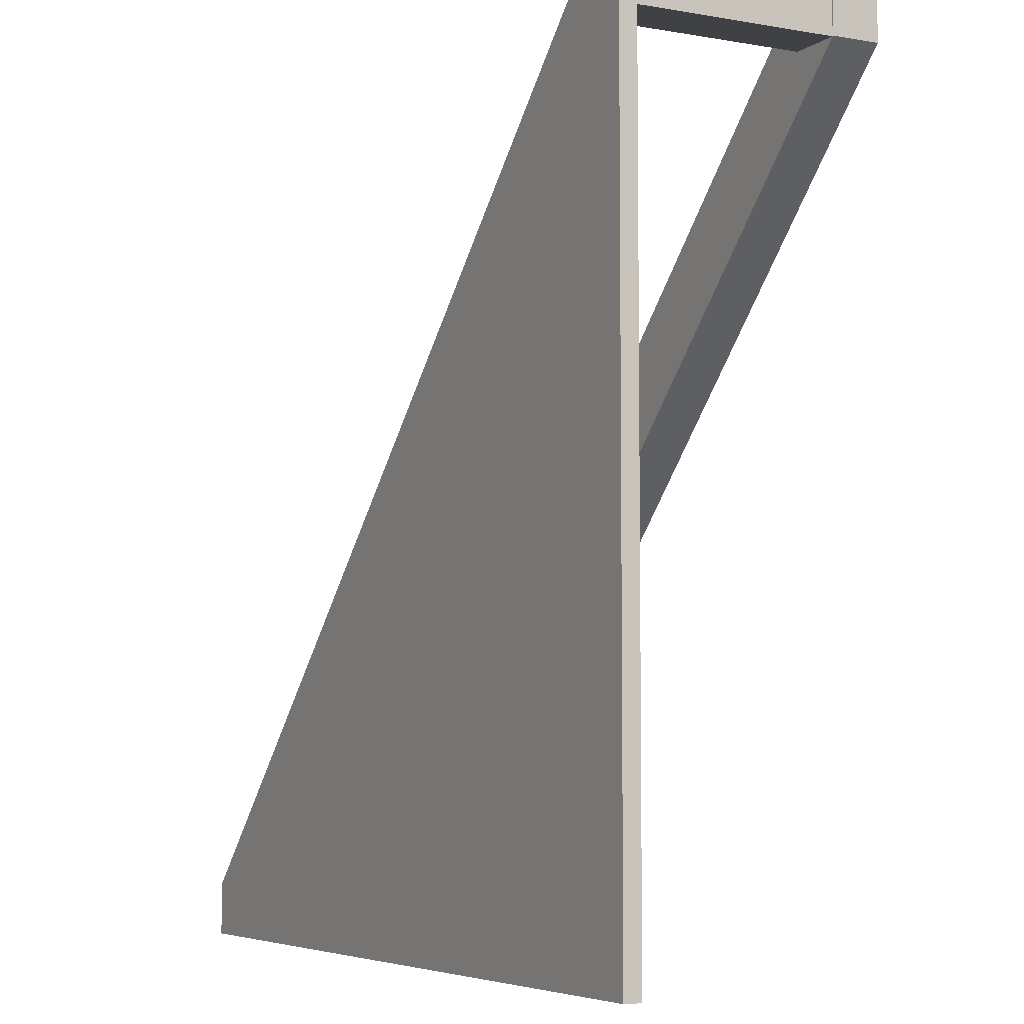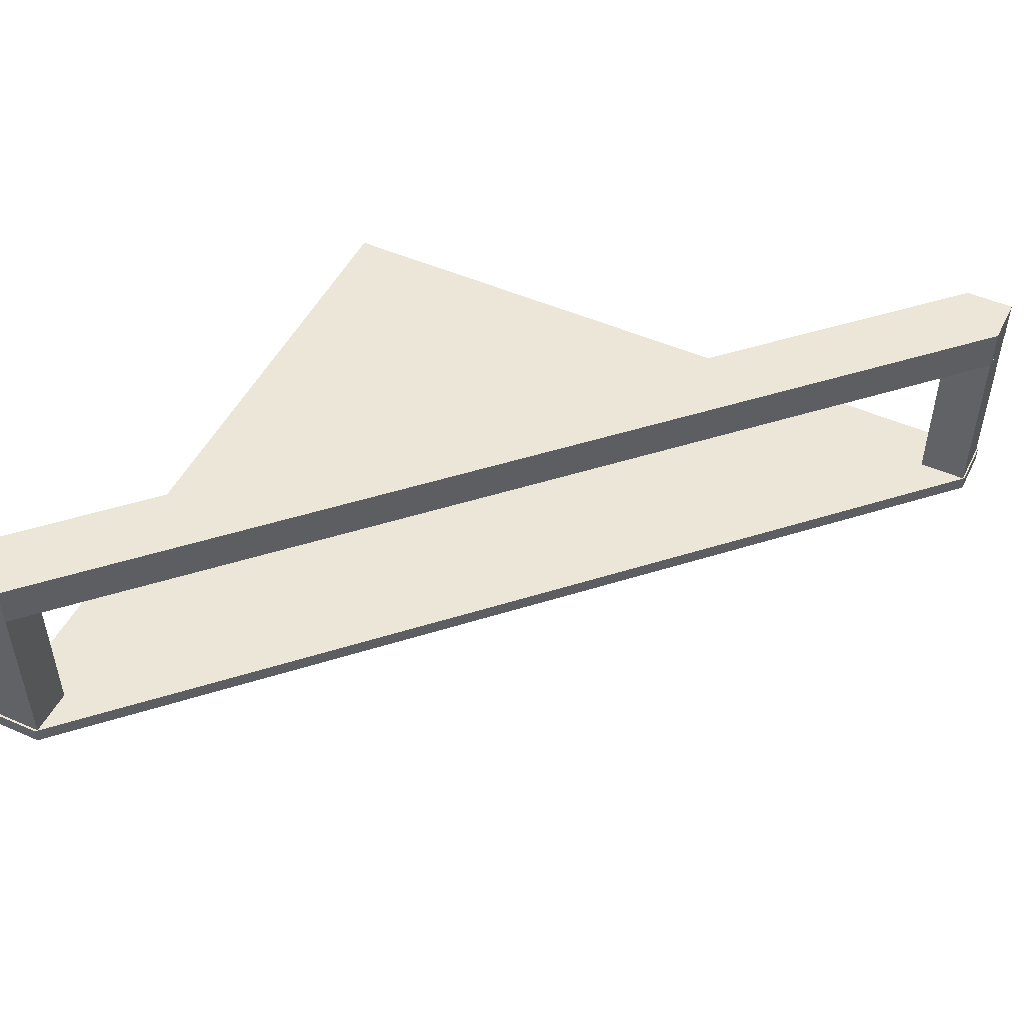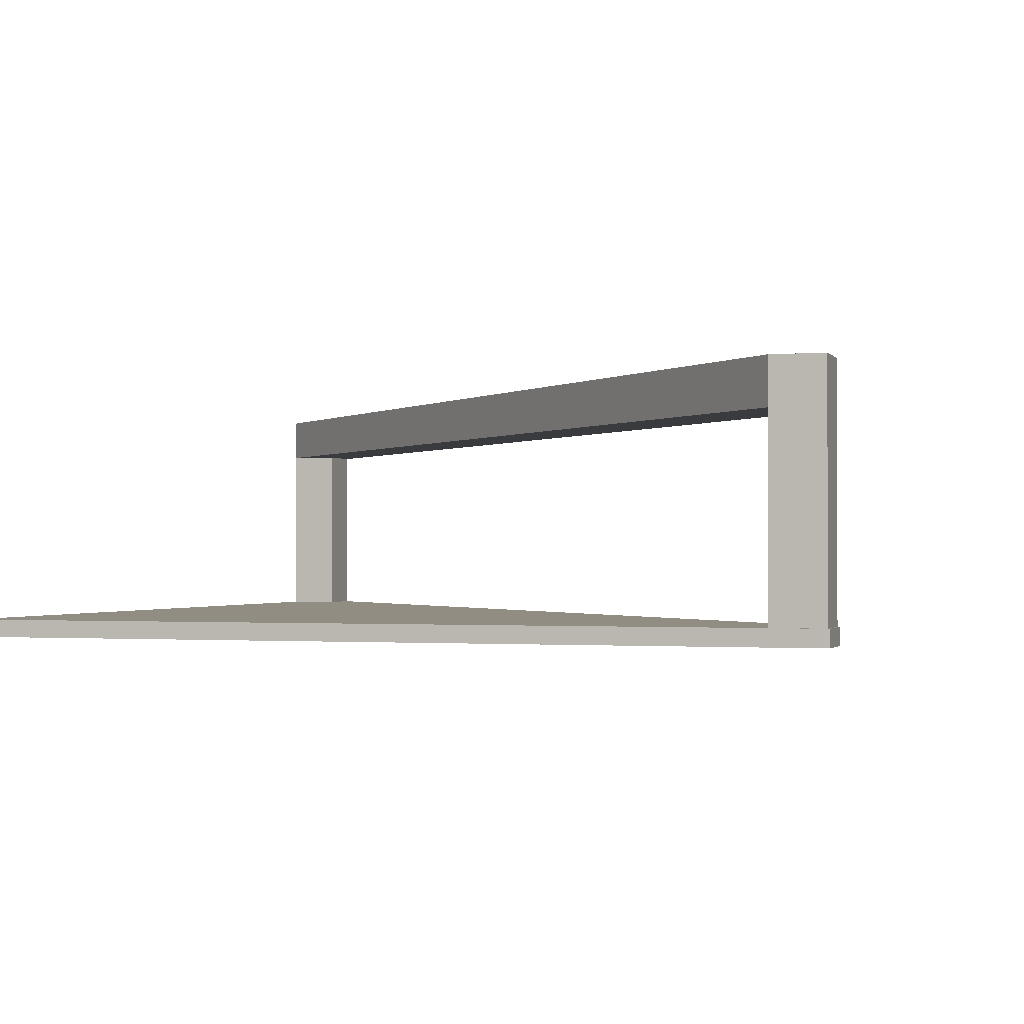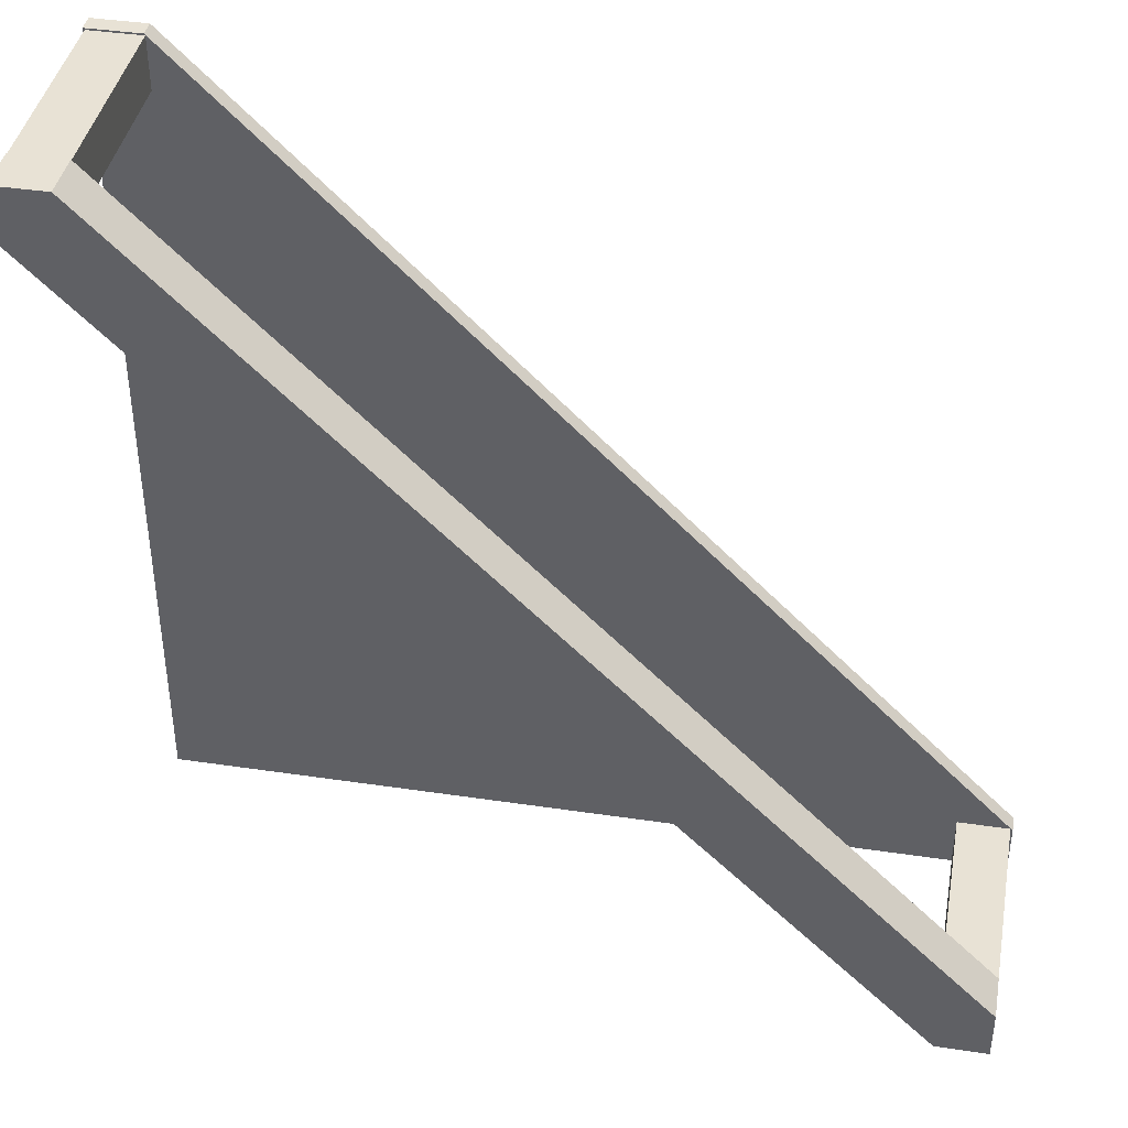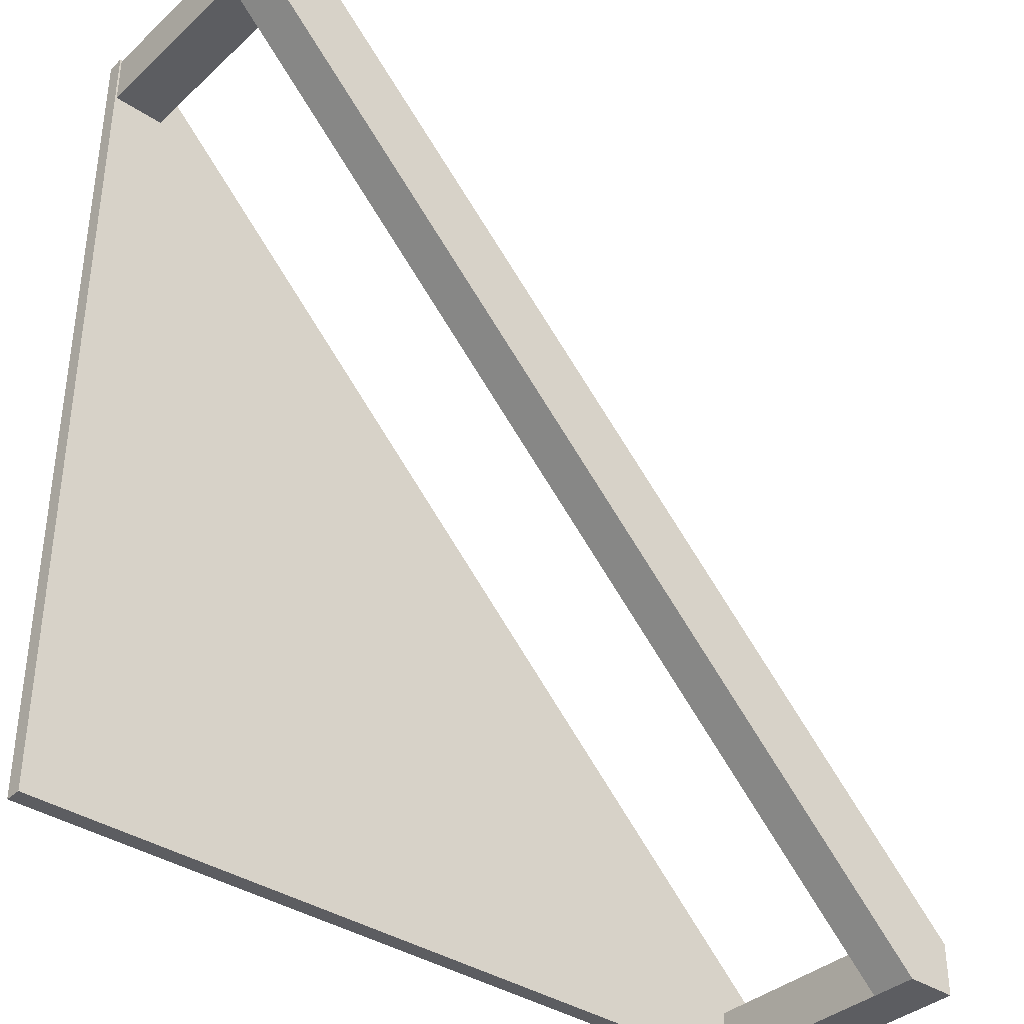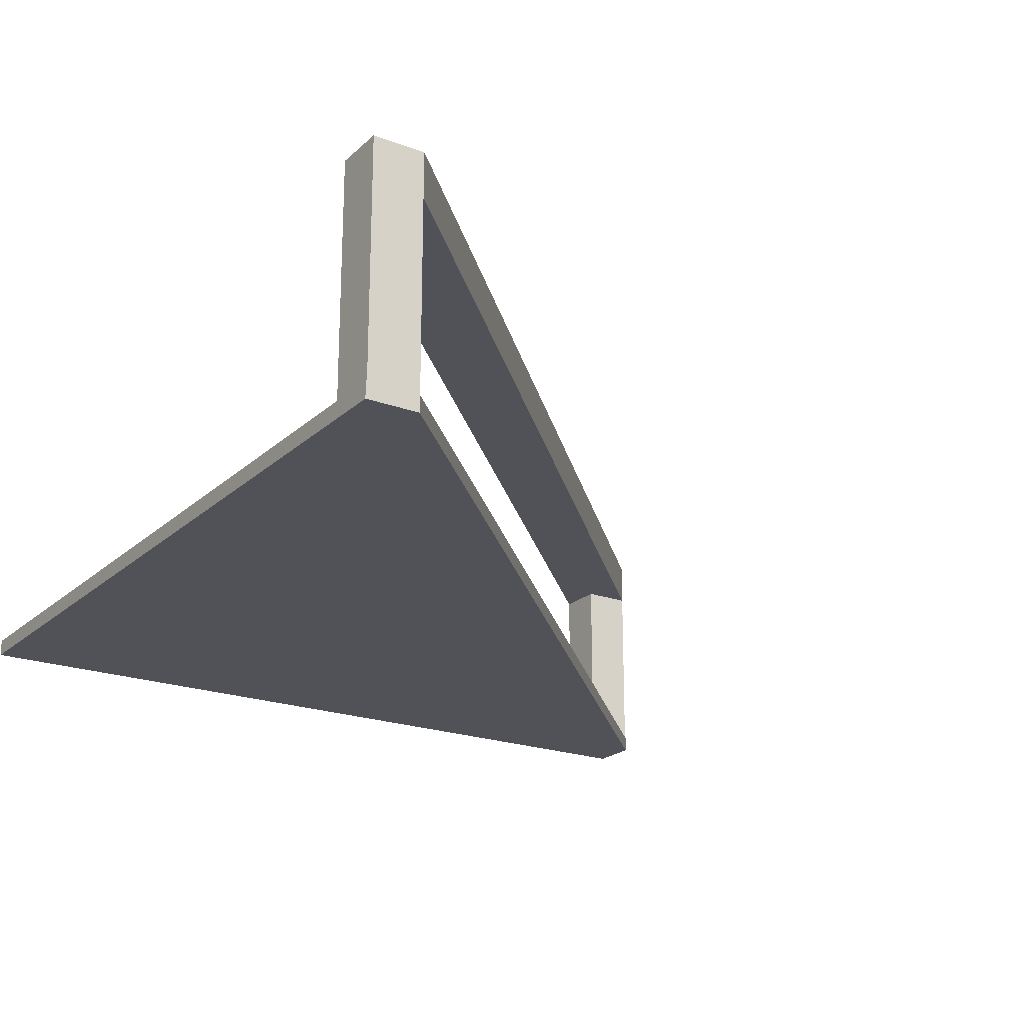
<metadata>
{"format":"obj","ext":"obj","renderer":"f3d","projection":"perspective","resolution":1024,"background":"white","views":[{"elev":-5.6,"azim":-118.0,"up":"+Y"},{"elev":49.4,"azim":115.9,"up":"+Z"},{"elev":-1.1,"azim":17.7,"up":"+Z"},{"elev":40.7,"azim":10.3,"up":"+Y"},{"elev":-37.0,"azim":-40.8,"up":"+Y"},{"elev":-21.4,"azim":56.8,"up":"+Z"}]}
</metadata>
<code>
g ______01
o object_1
v 0.03232 4.658 0.007084
v 0.03232 4.658 1.229
v 0.03232 4.962 0.007084
v 0.03232 4.962 1.229
v 0.336 4.658 0.007085
v 0.336 4.658 1.229
v 0.336 4.962 0.007084
v 0.336 4.962 1.229
f 3 1 2 4
f 7 8 6 5
f 3 7 5 1
f 1 5 6 2
f 2 6 8 4
f 7 3 4 8
o object_2
v 0.02916 4.661 1.225
v 0.02916 4.661 1.496
v 0.02916 4.964 1.225
v 0.02916 4.964 1.496
v 0.3329 4.964 1.225
v 0.3329 4.964 1.496
v 4.654 0.03564 0.00306
v 4.654 0.03564 1.225
v 4.654 0.03564 1.496
v 4.654 0.3393 0.00306
v 4.654 0.3393 1.225
v 4.654 0.3393 1.496
v 4.958 0.03564 0.00306
v 4.958 0.03564 1.225
v 4.958 0.03564 1.496
v 4.958 0.3393 0.003059
v 4.958 0.3393 1.225
v 4.958 0.3393 1.496
f 18 15 16 19
f 24 25 22 21
f 18 24 21 15
f 15 21 22 16
f 24 18 19 25
f 16 22 23 17
f 22 25 26 23
f 17 23 26 20
f 17 20 12 10
f 16 17 10 9
f 26 25 13 14
f 20 26 14 12
f 25 19 11 13
f 19 16 9 11
f 11 9 10 12
f 13 11 12 14
o object_3
v 0.02179 0.02179 0
v 0.02179 0.02179 0.099
v 0.02179 4.972 0
v 0.02179 4.972 0.099
v 0.3297 4.972 -2.949e-17
v 0.3297 4.972 0.099
v 4.972 0.02179 0
v 4.972 0.02179 0.099
v 4.972 0.3296 -2.776e-17
v 4.972 0.3296 0.099
f 36 35 31 32
f 28 27 33 34
f 34 33 35 36
f 32 31 29 30
f 30 29 27 28
f 31 27 29
f 31 35 27
f 33 27 35
f 32 30 28
f 32 28 36
f 34 36 28

</code>
